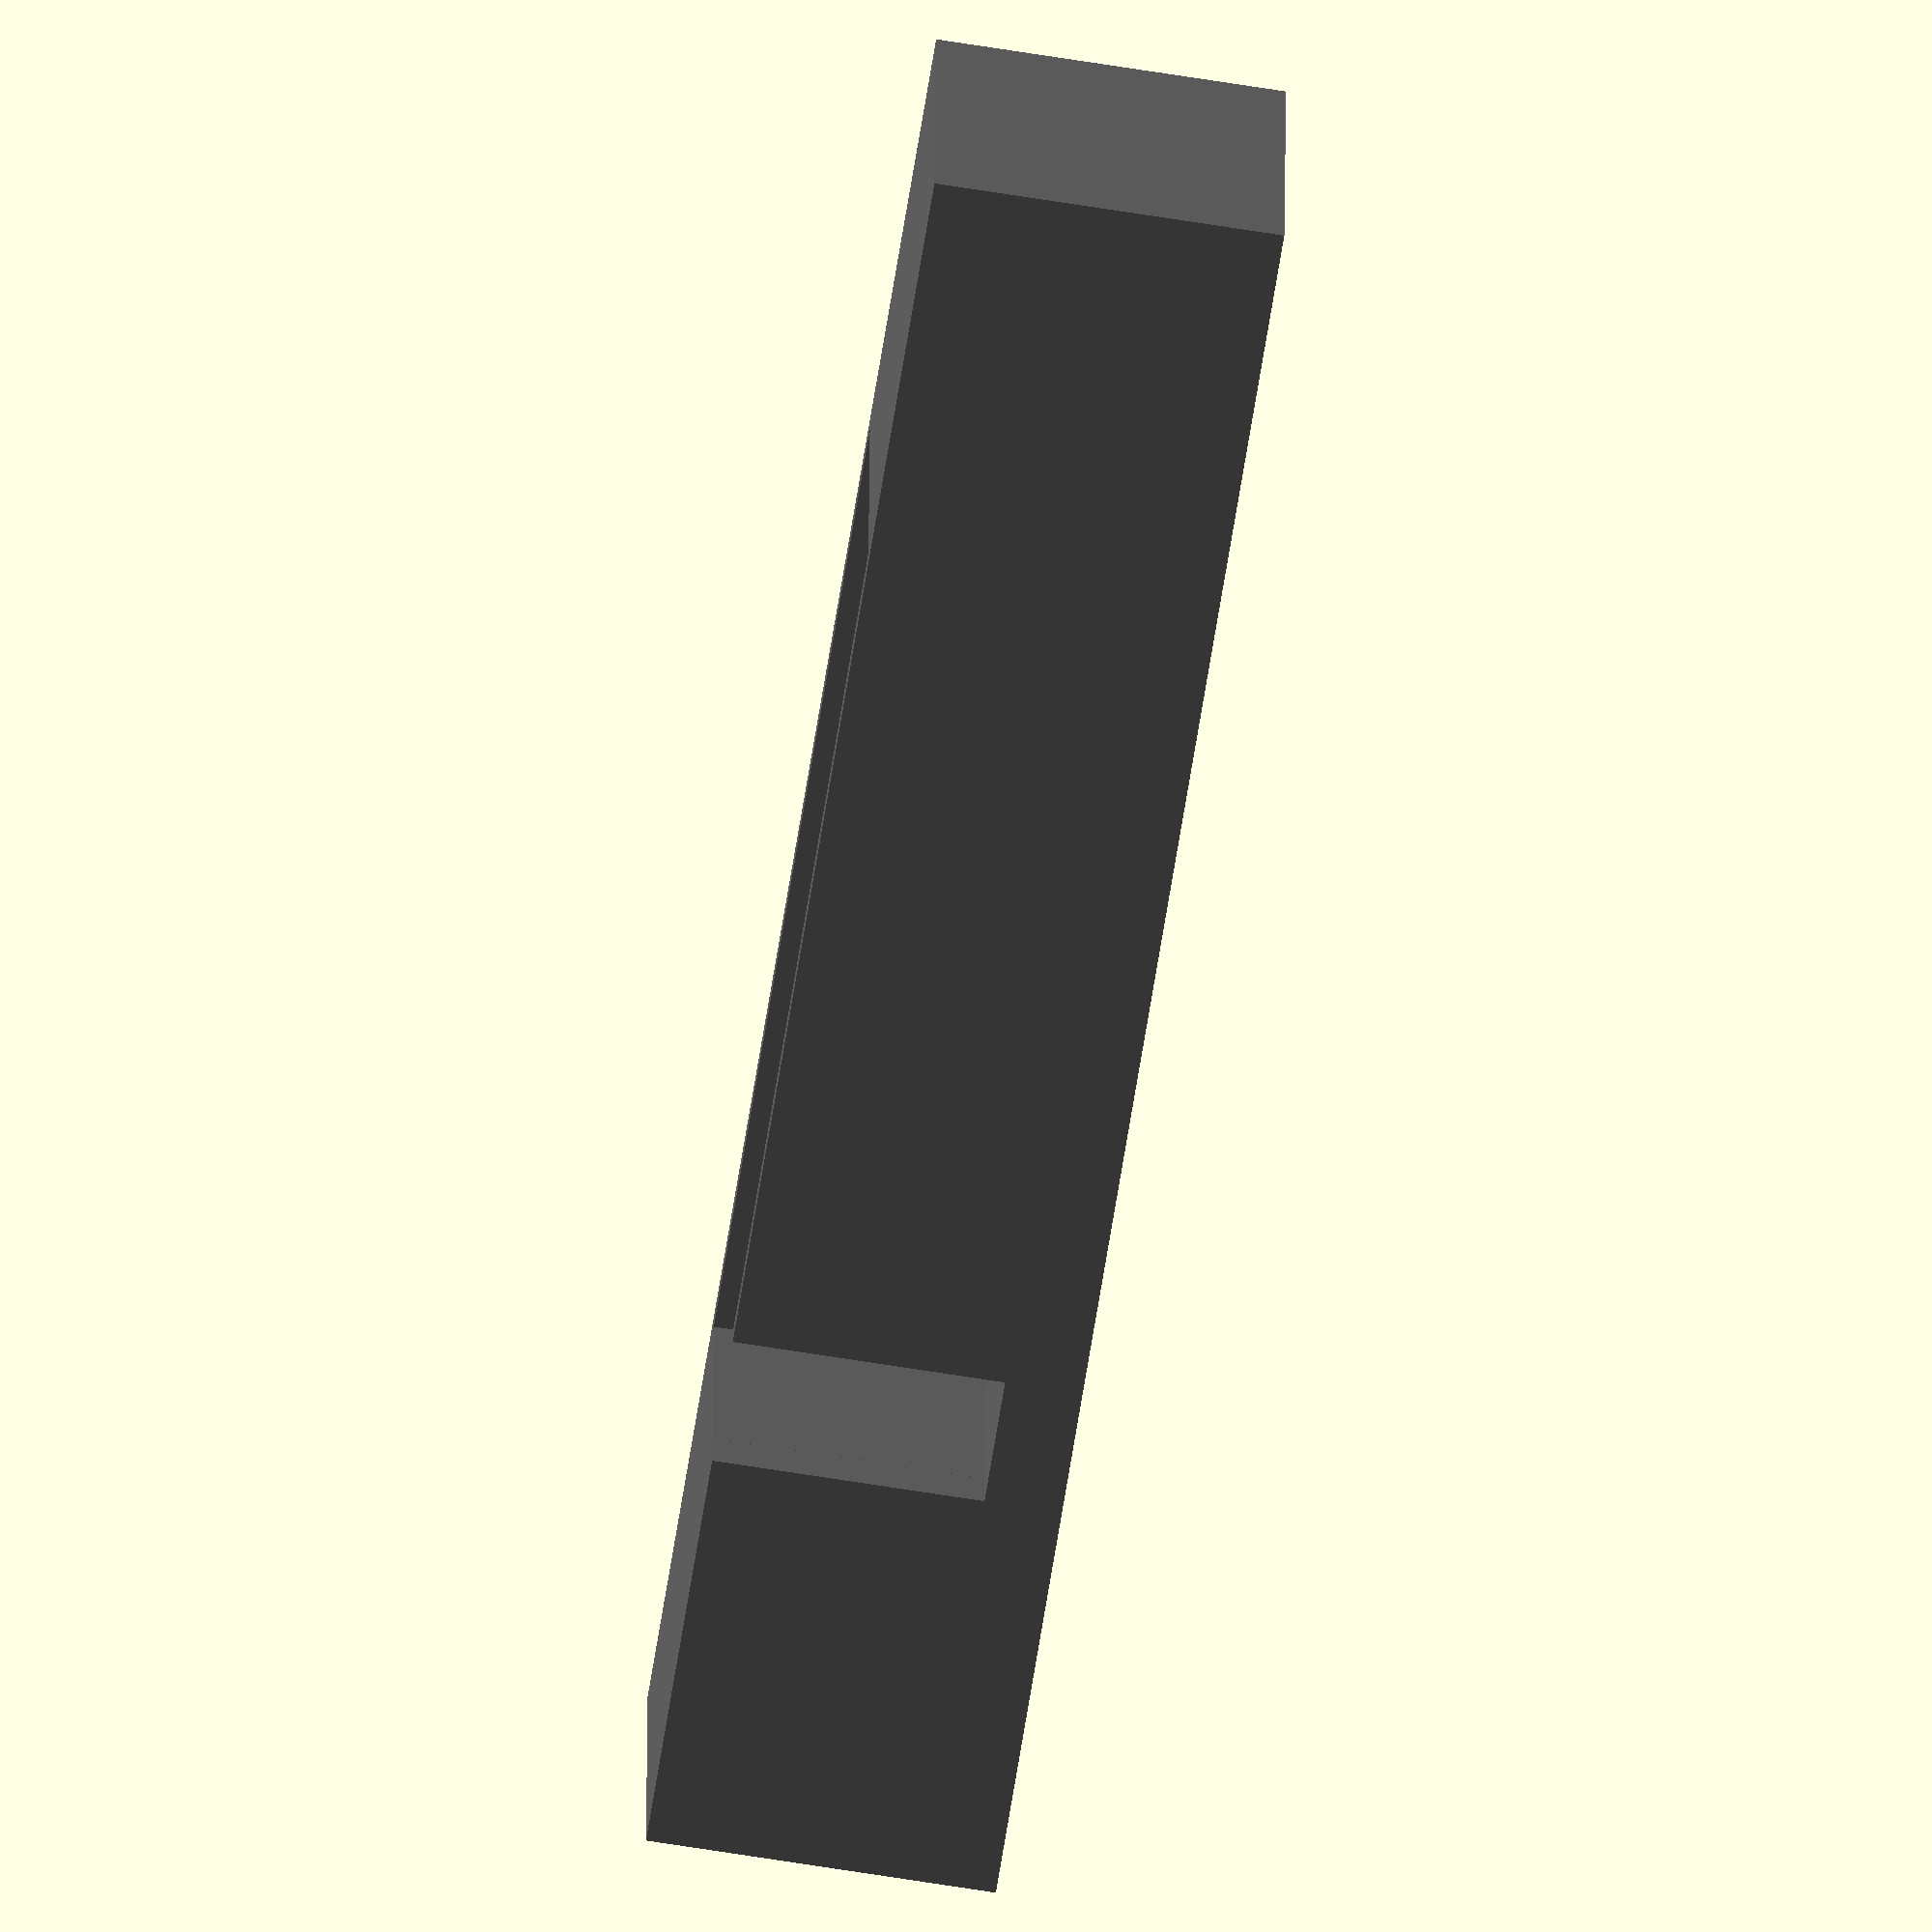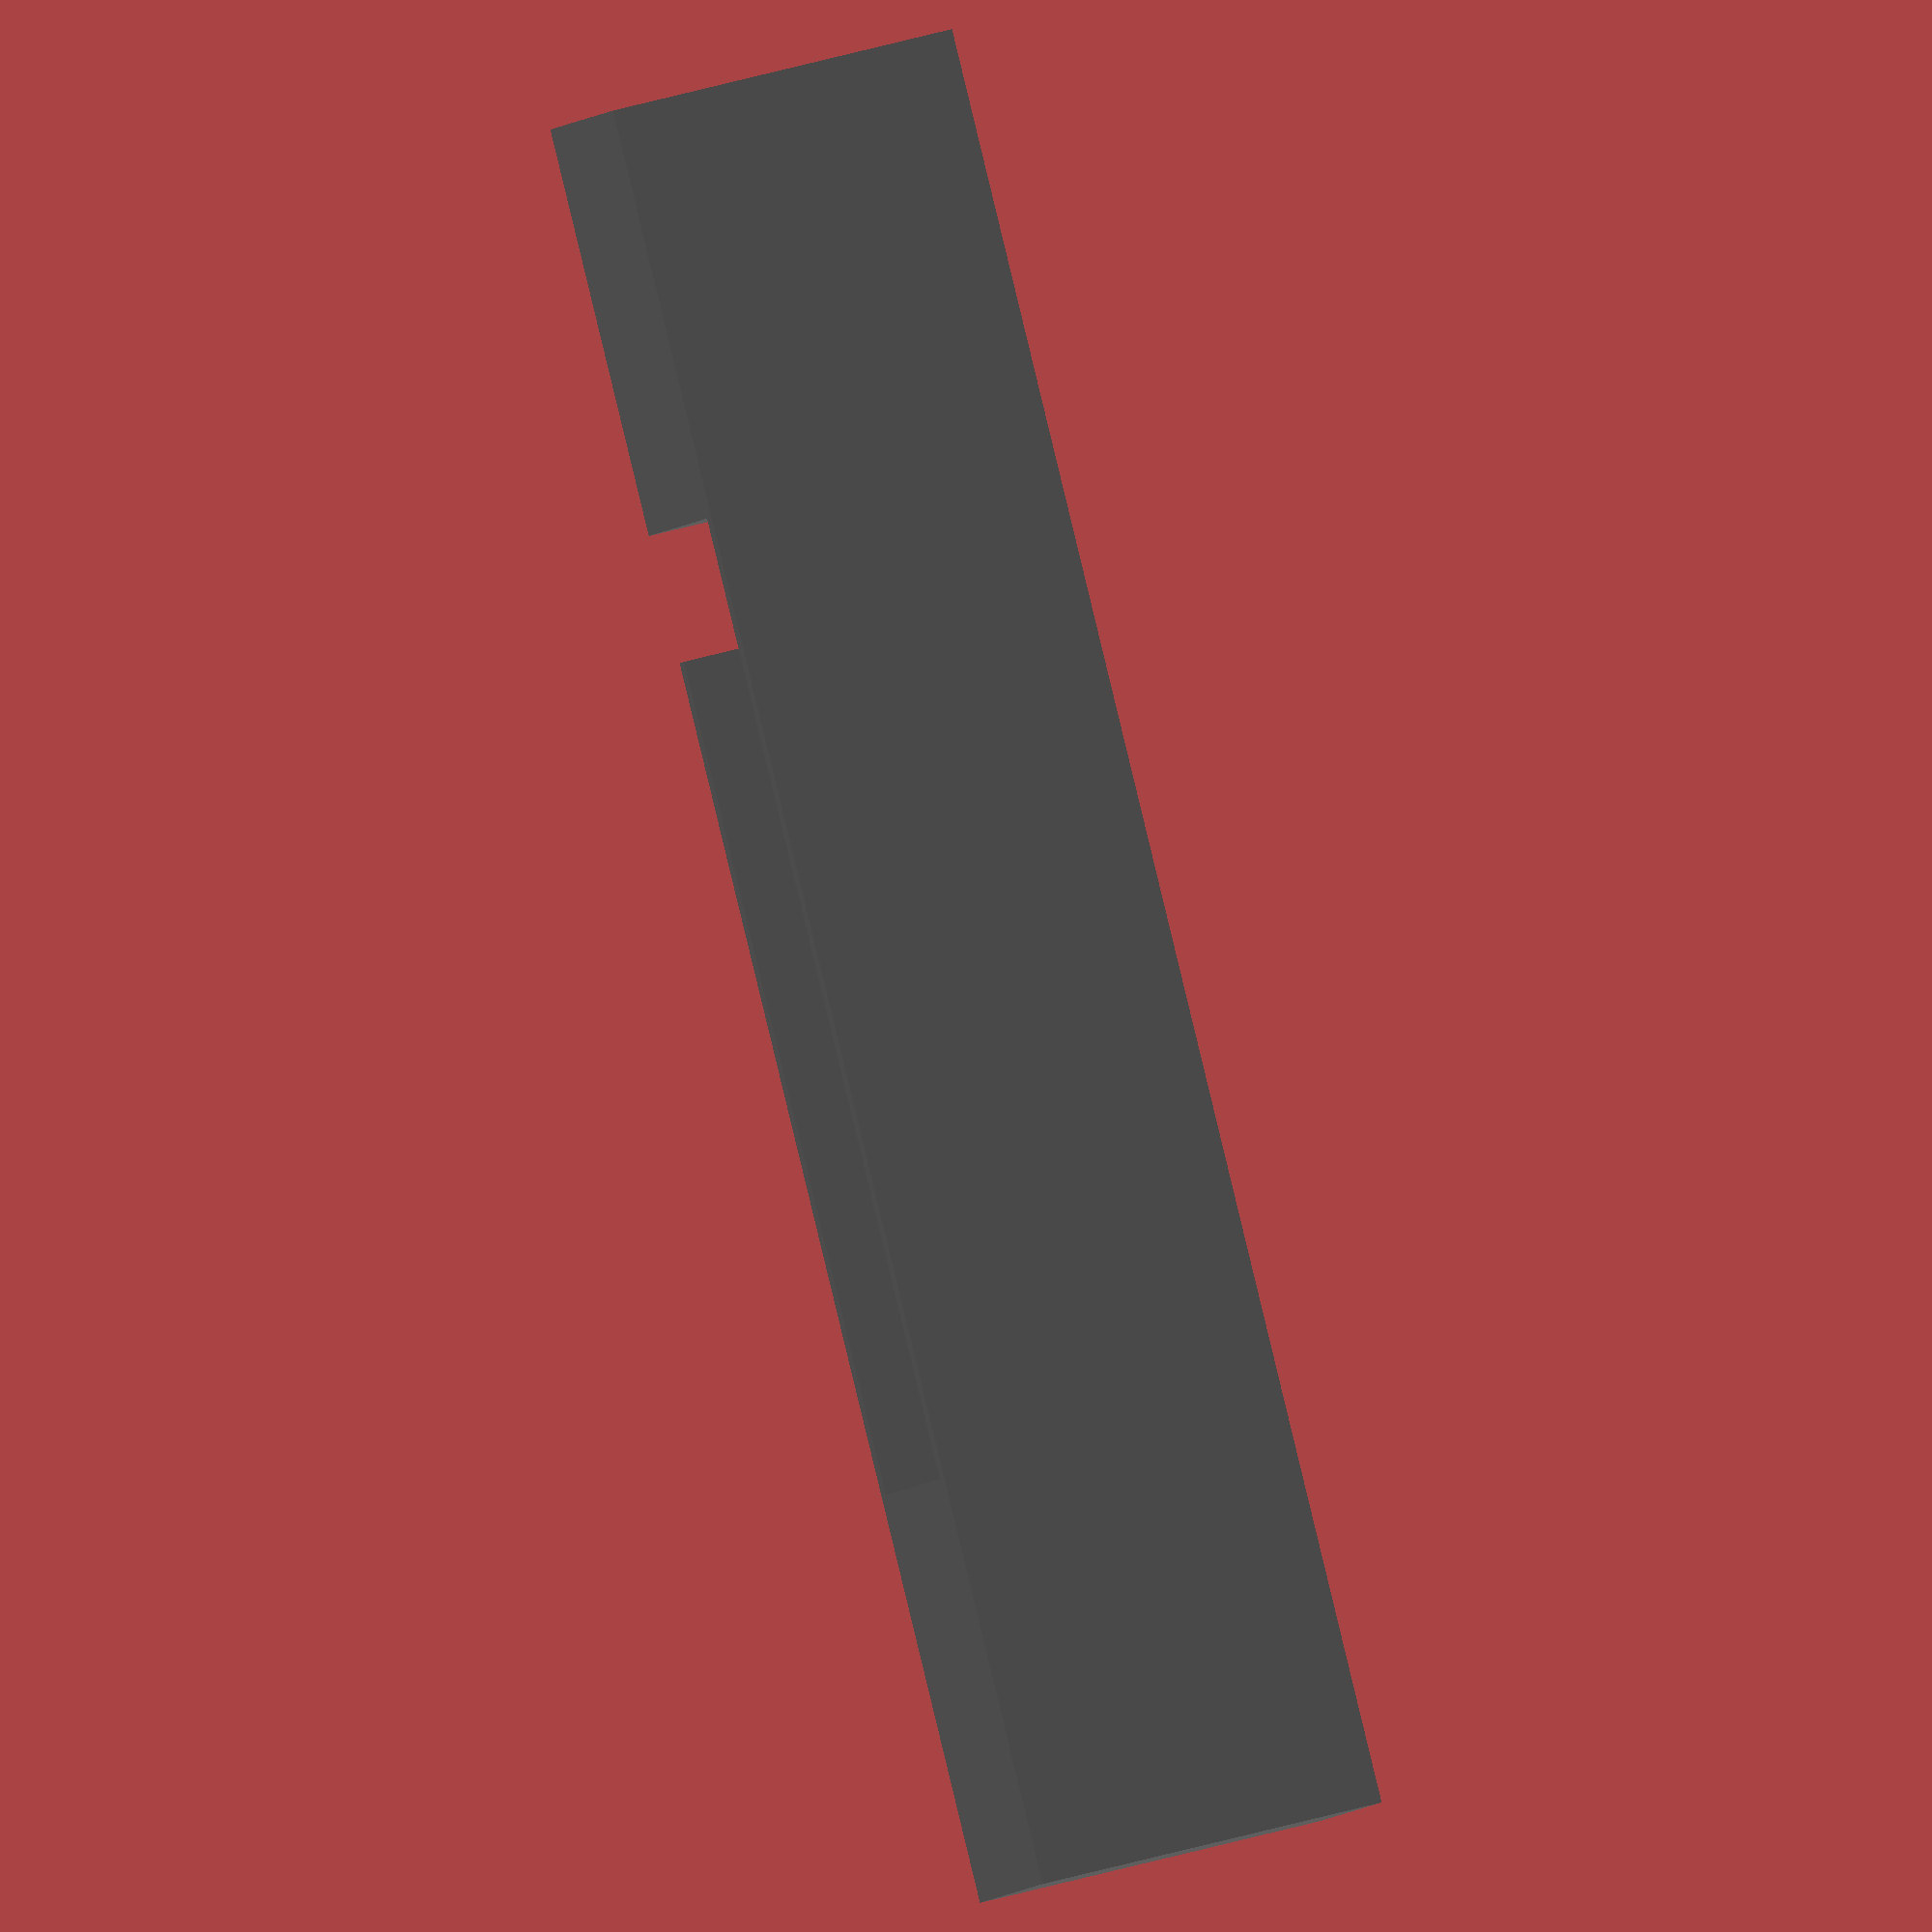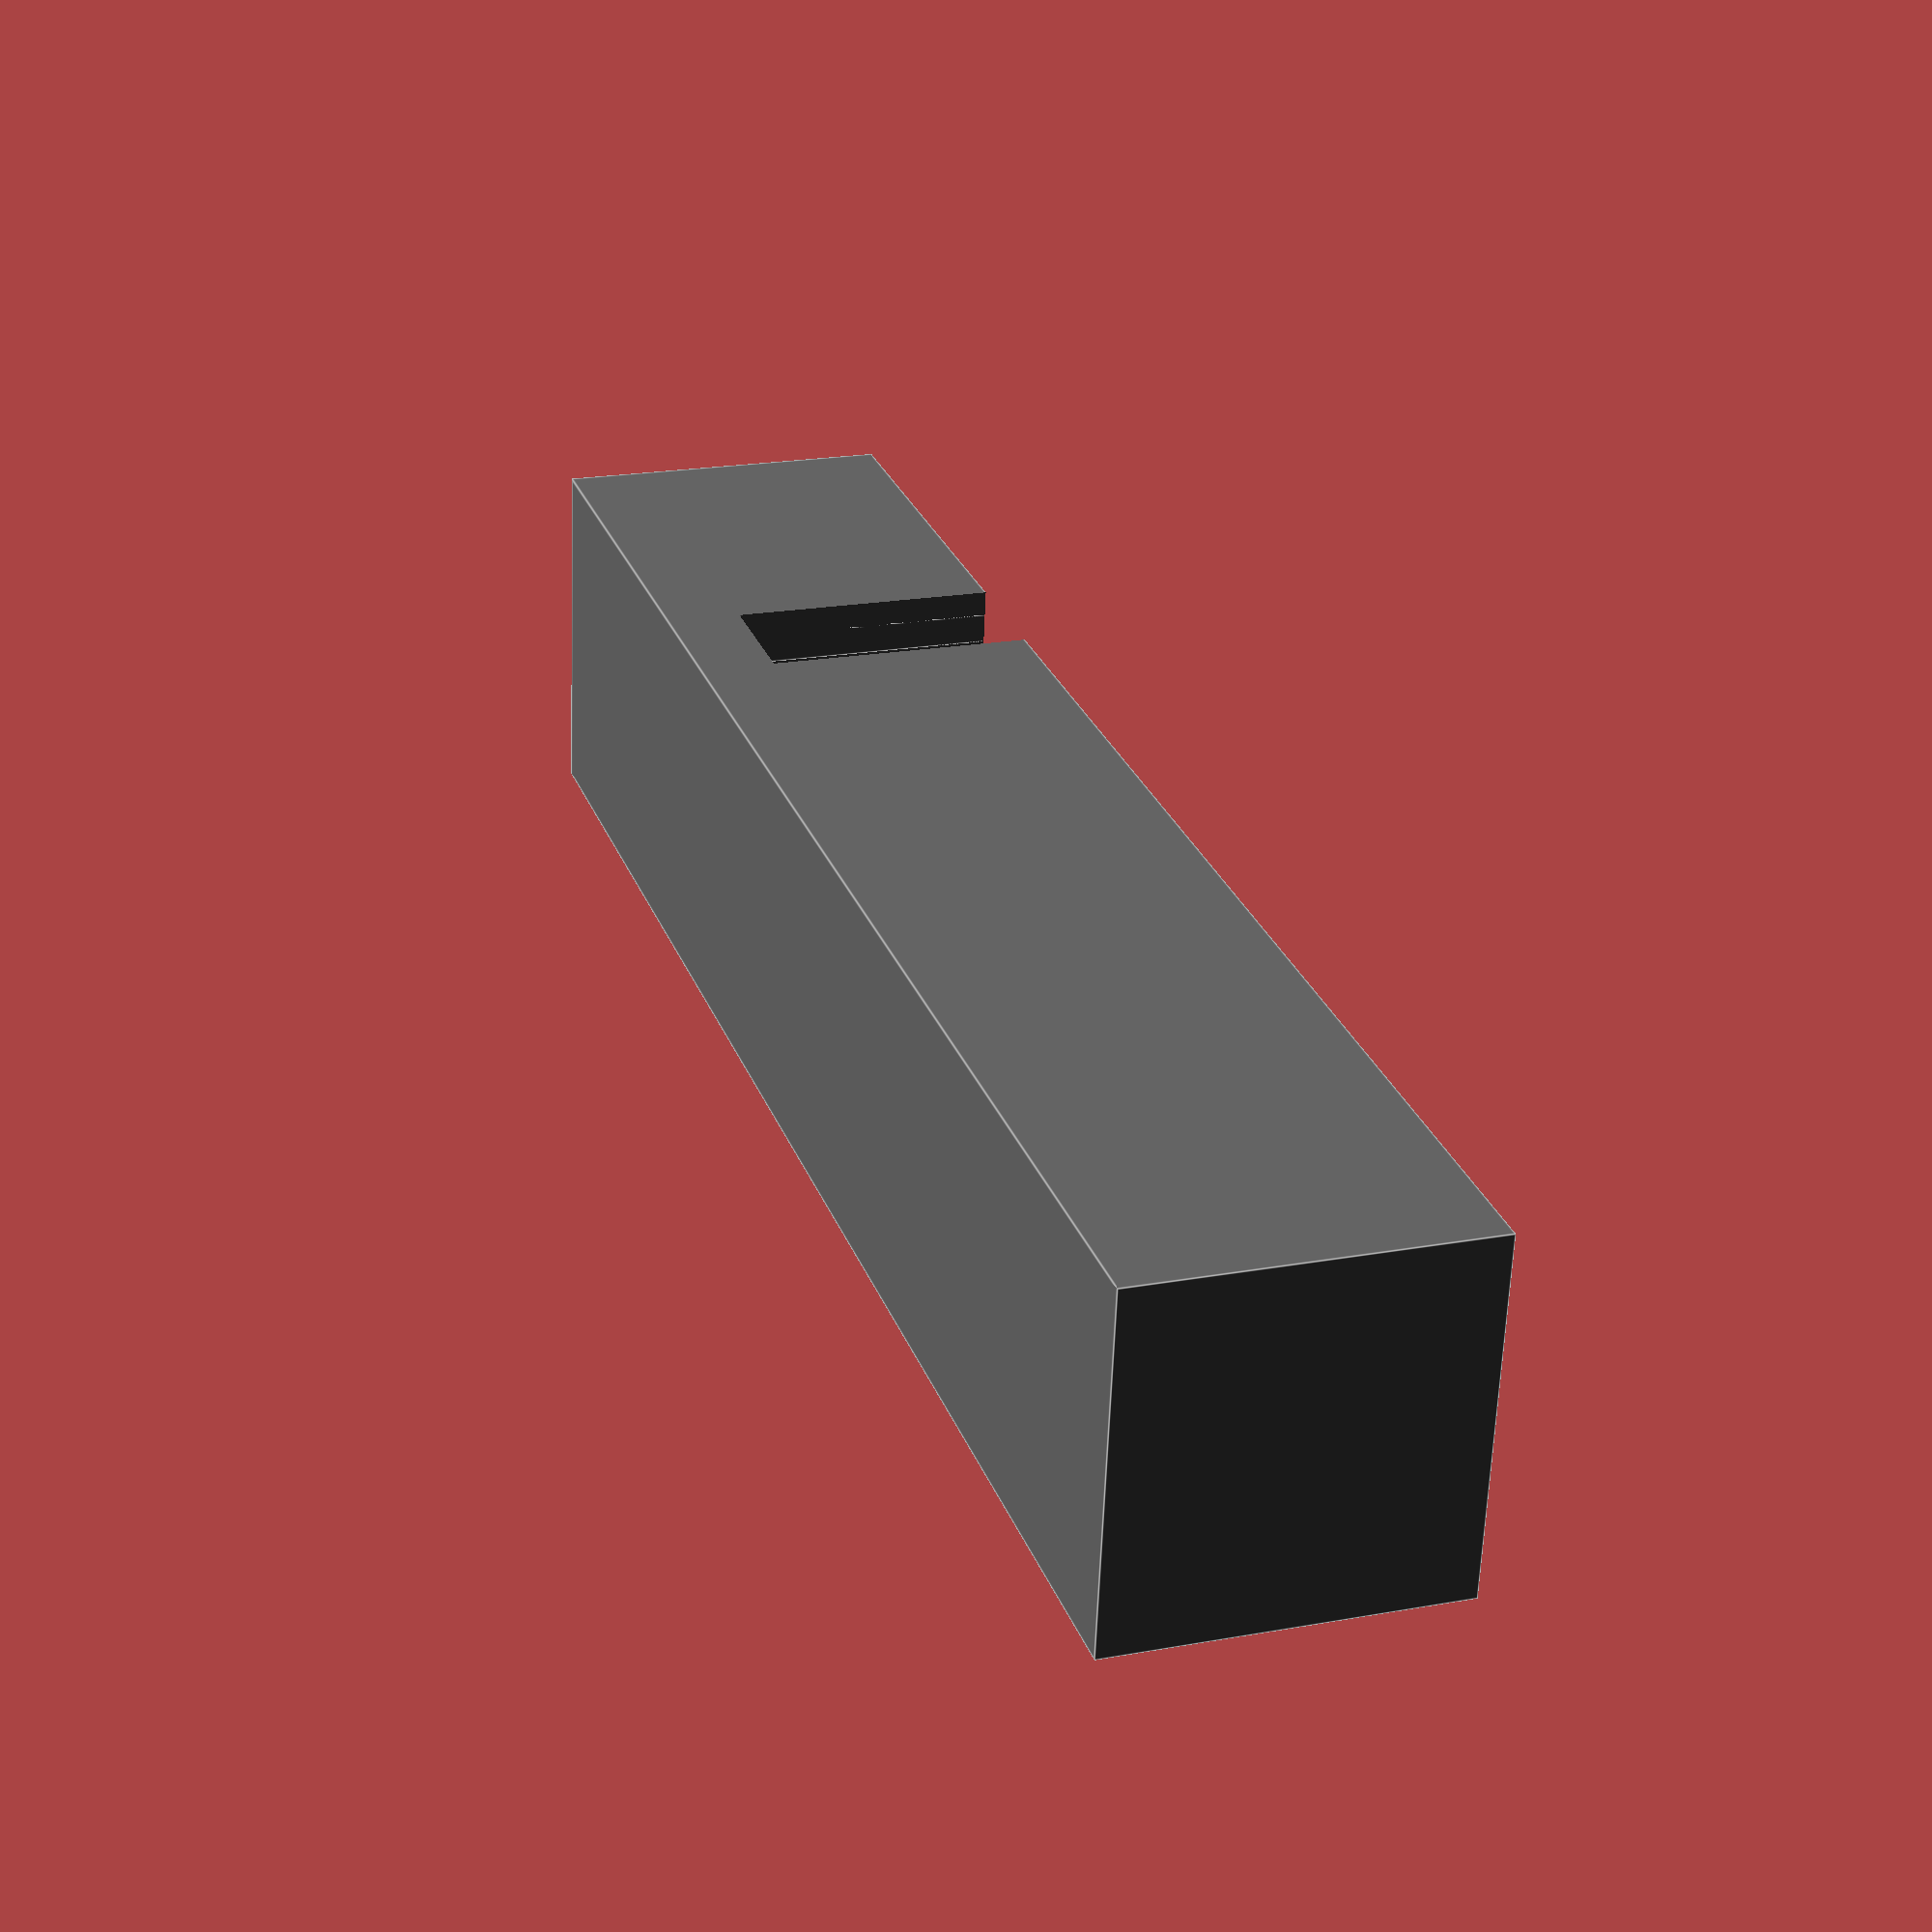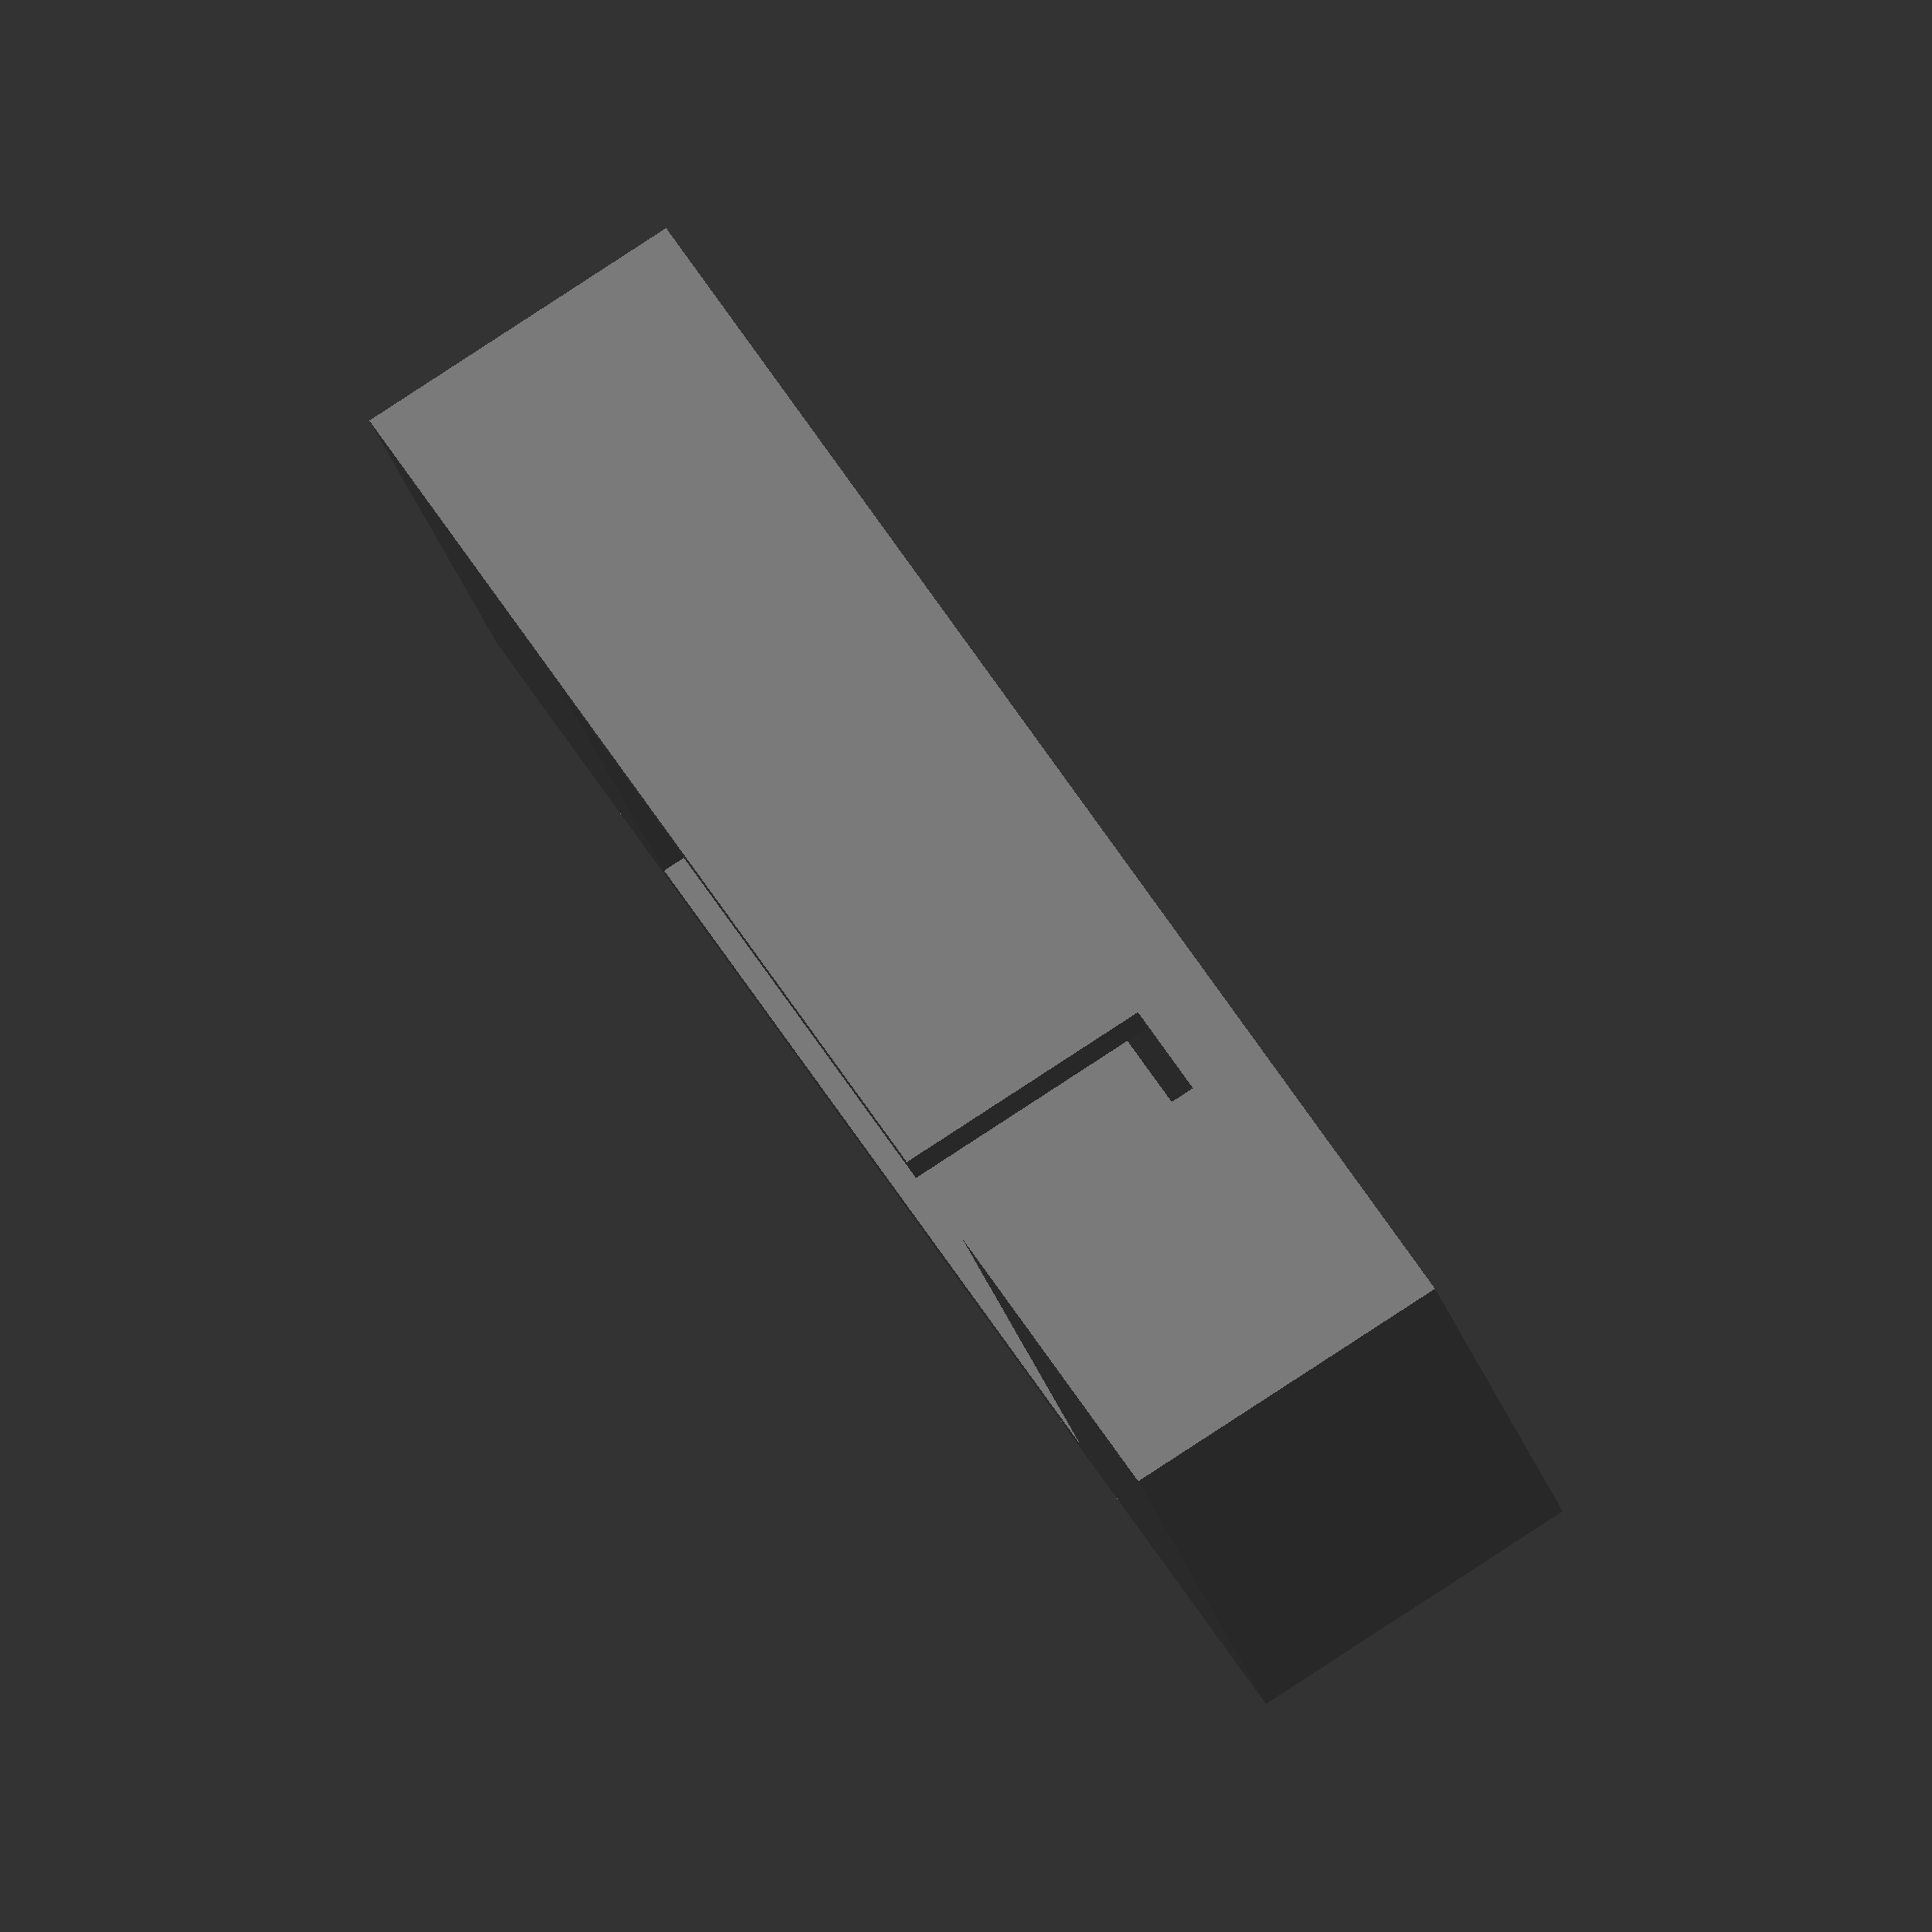
<openscad>
$fn = 100;

wHaptuator = 11.96 + 0.1;
dHaptuator = 37.69 + 0.1;
hHaptuator = 11.45 + 0.1;

dHole = 5;

thickness = 2;

module haptuatorBox() {
   color("DimGray")
   difference(){
   cube([wHaptuator + thickness, dHaptuator + thickness + 30, hHaptuator + thickness], center = true);
   
   //Cavity
   translate([0, 0 , thickness]){
   cube([wHaptuator, dHaptuator, hHaptuator], center = true);
   };
   
   //Access for removing the haptuator
   translate([-wHaptuator / 2, dHaptuator / 2 - dHole / 2, thickness]){
   cube([thickness * 1.2, dHole, hHaptuator], center = true);
}
   };
};



haptuatorBox();
</openscad>
<views>
elev=248.6 azim=91.7 roll=99.1 proj=o view=wireframe
elev=307.7 azim=305.9 roll=73.1 proj=o view=wireframe
elev=339.5 azim=82.9 roll=251.7 proj=p view=edges
elev=95.6 azim=230.5 roll=123.1 proj=o view=wireframe
</views>
